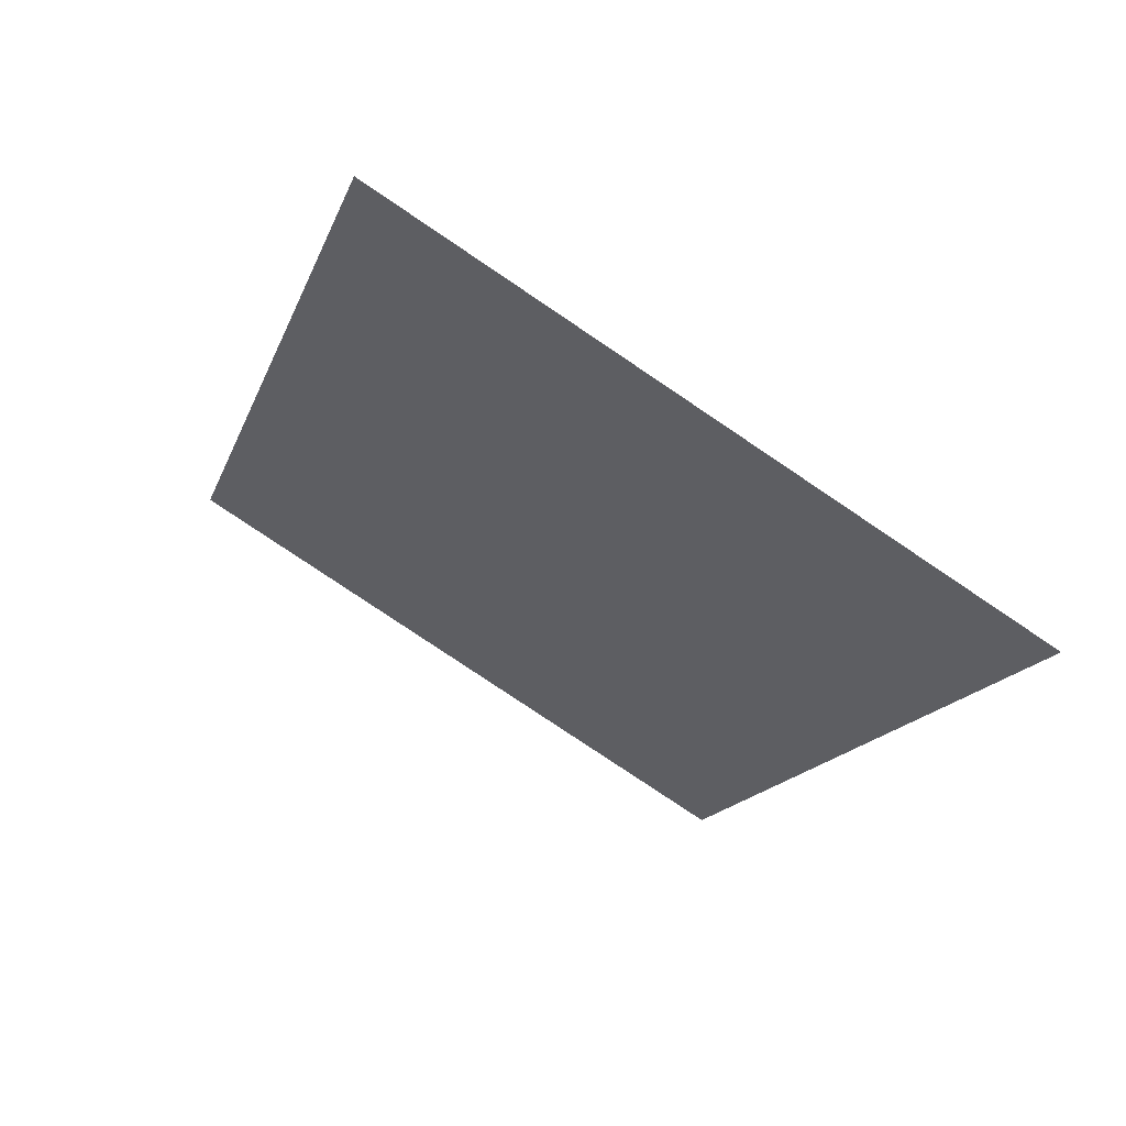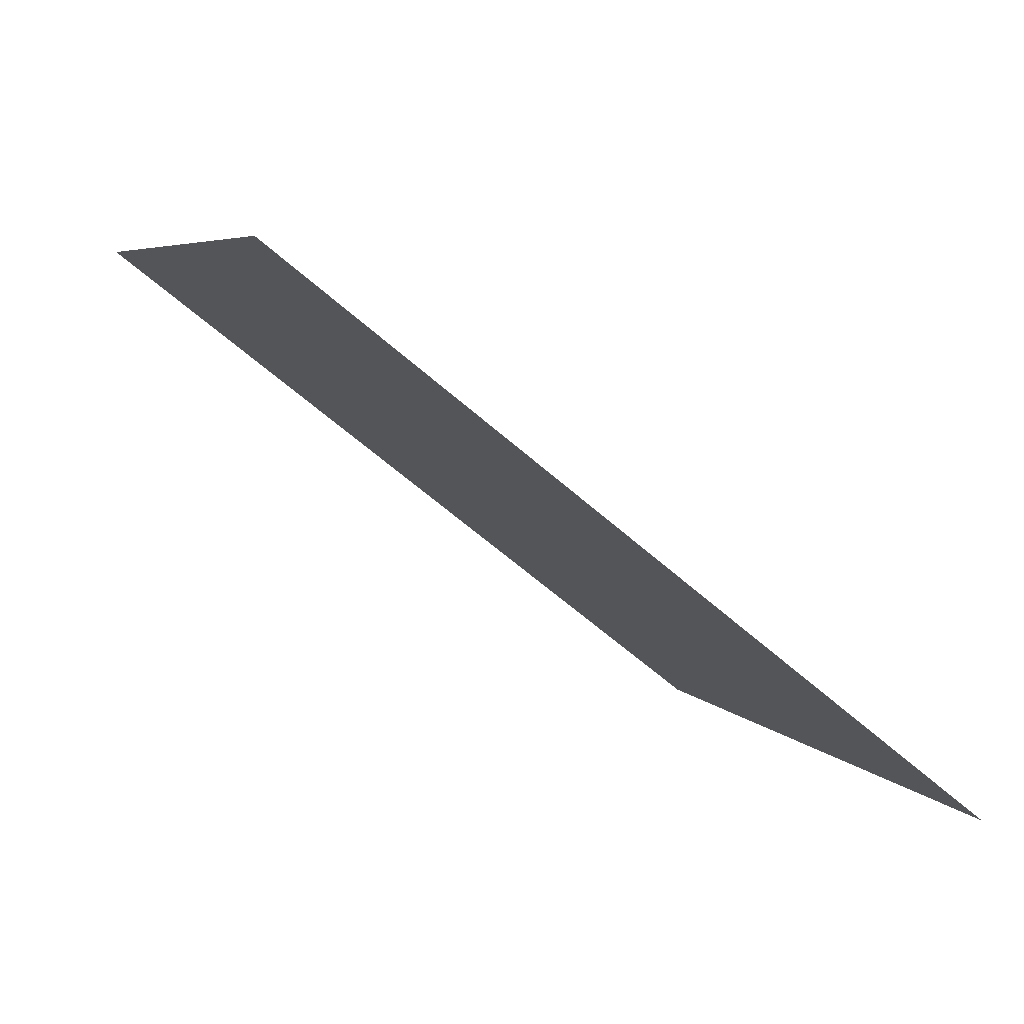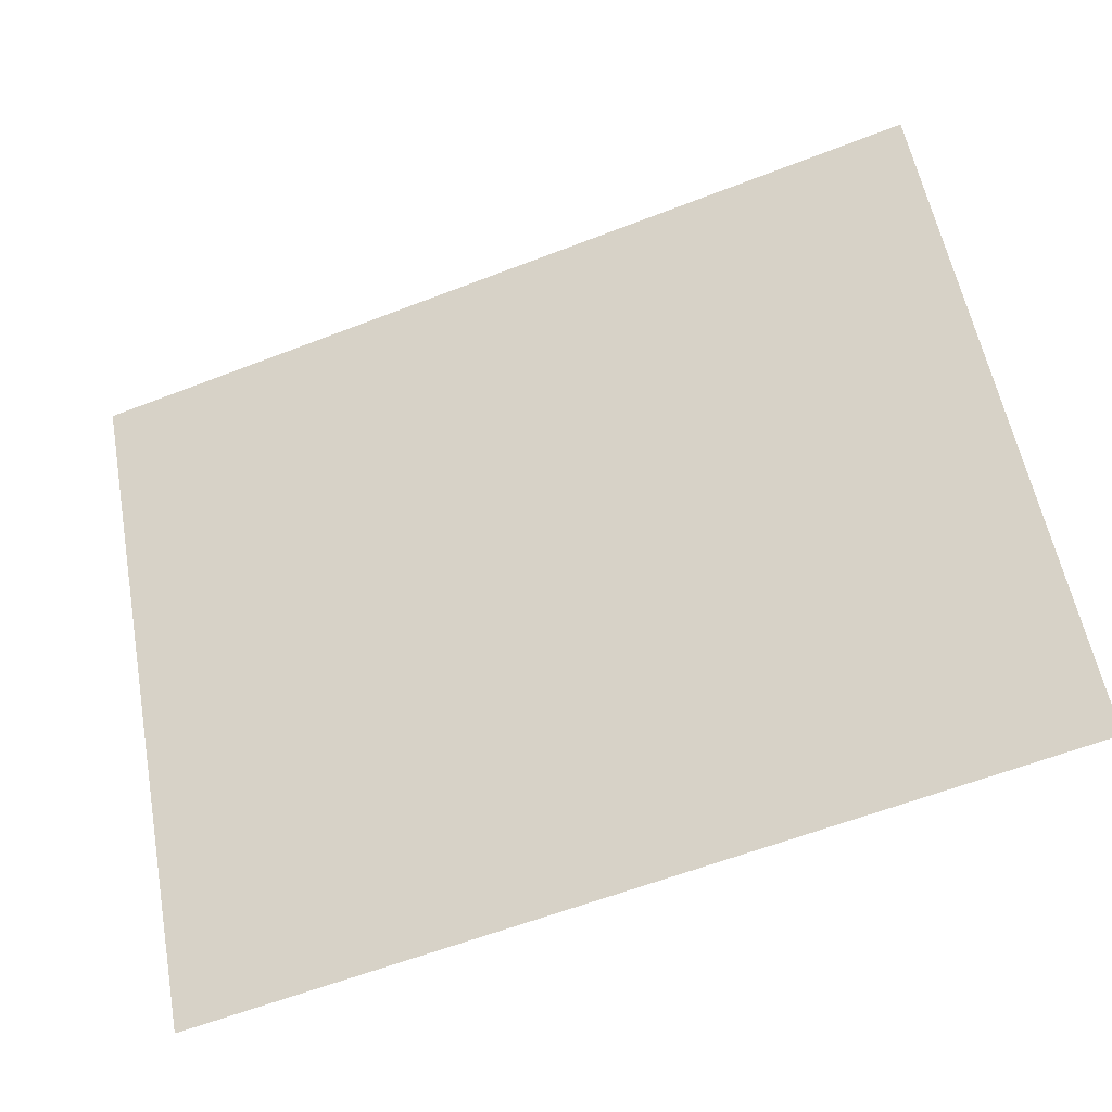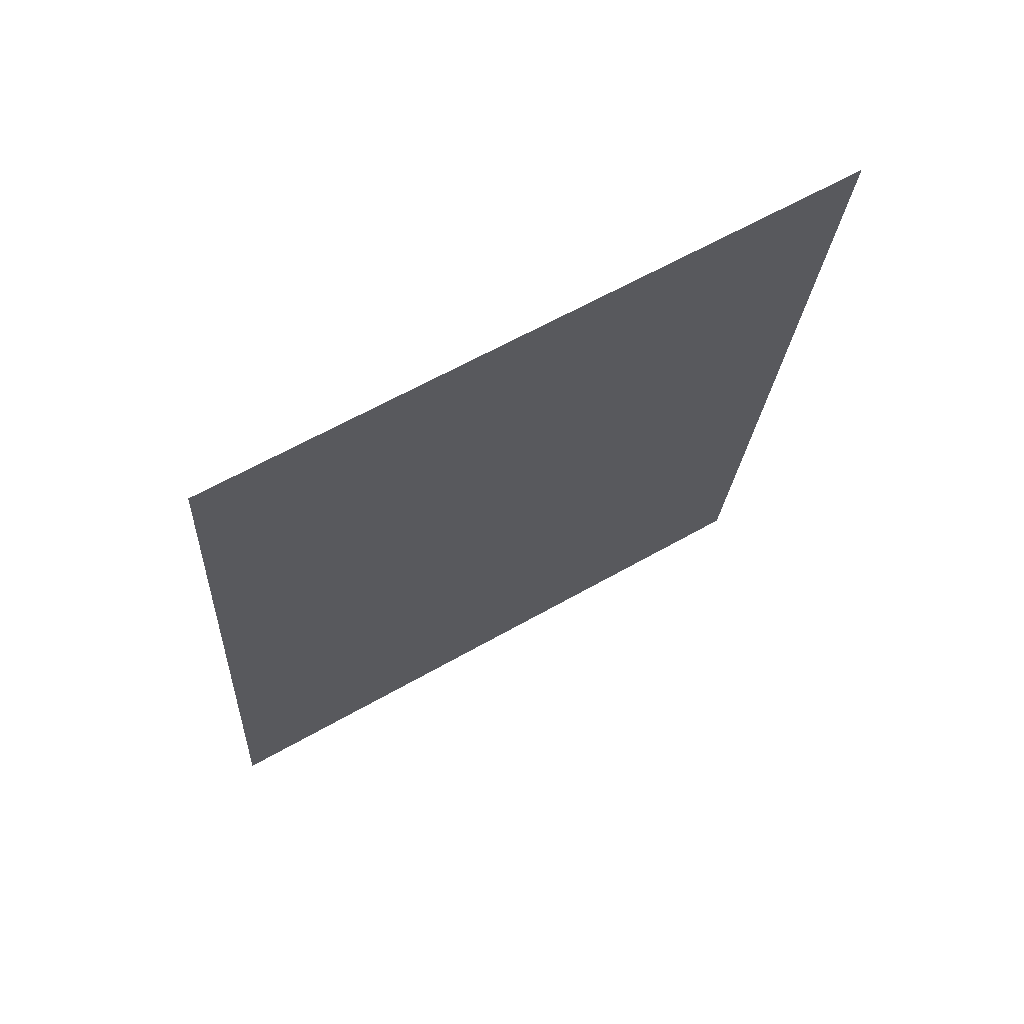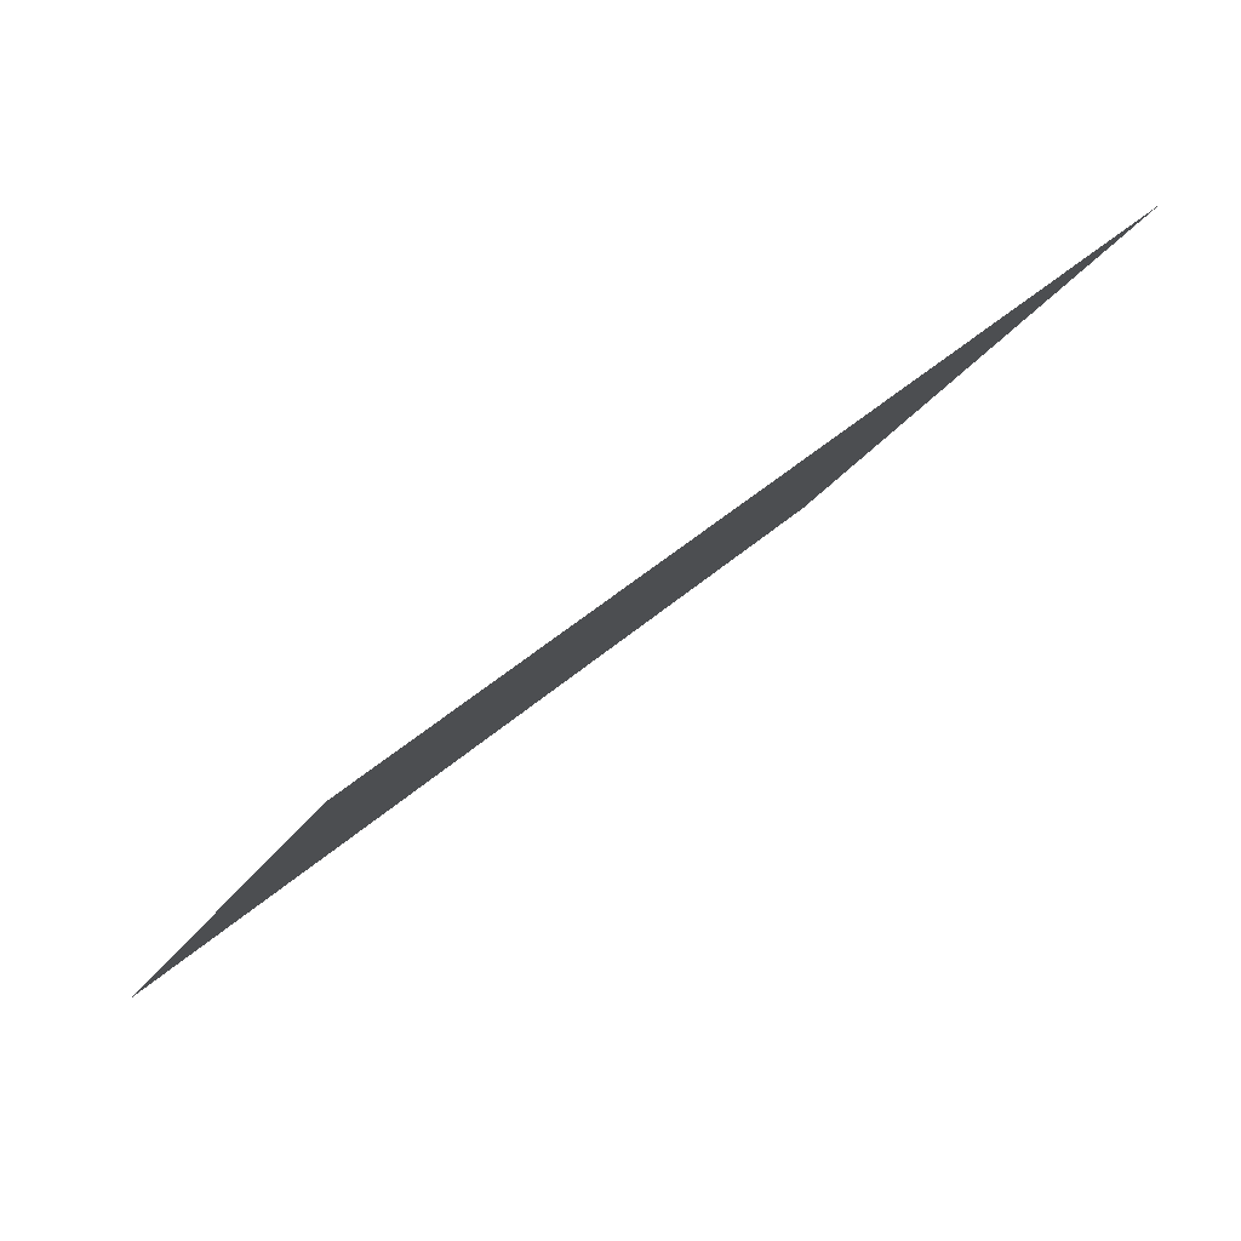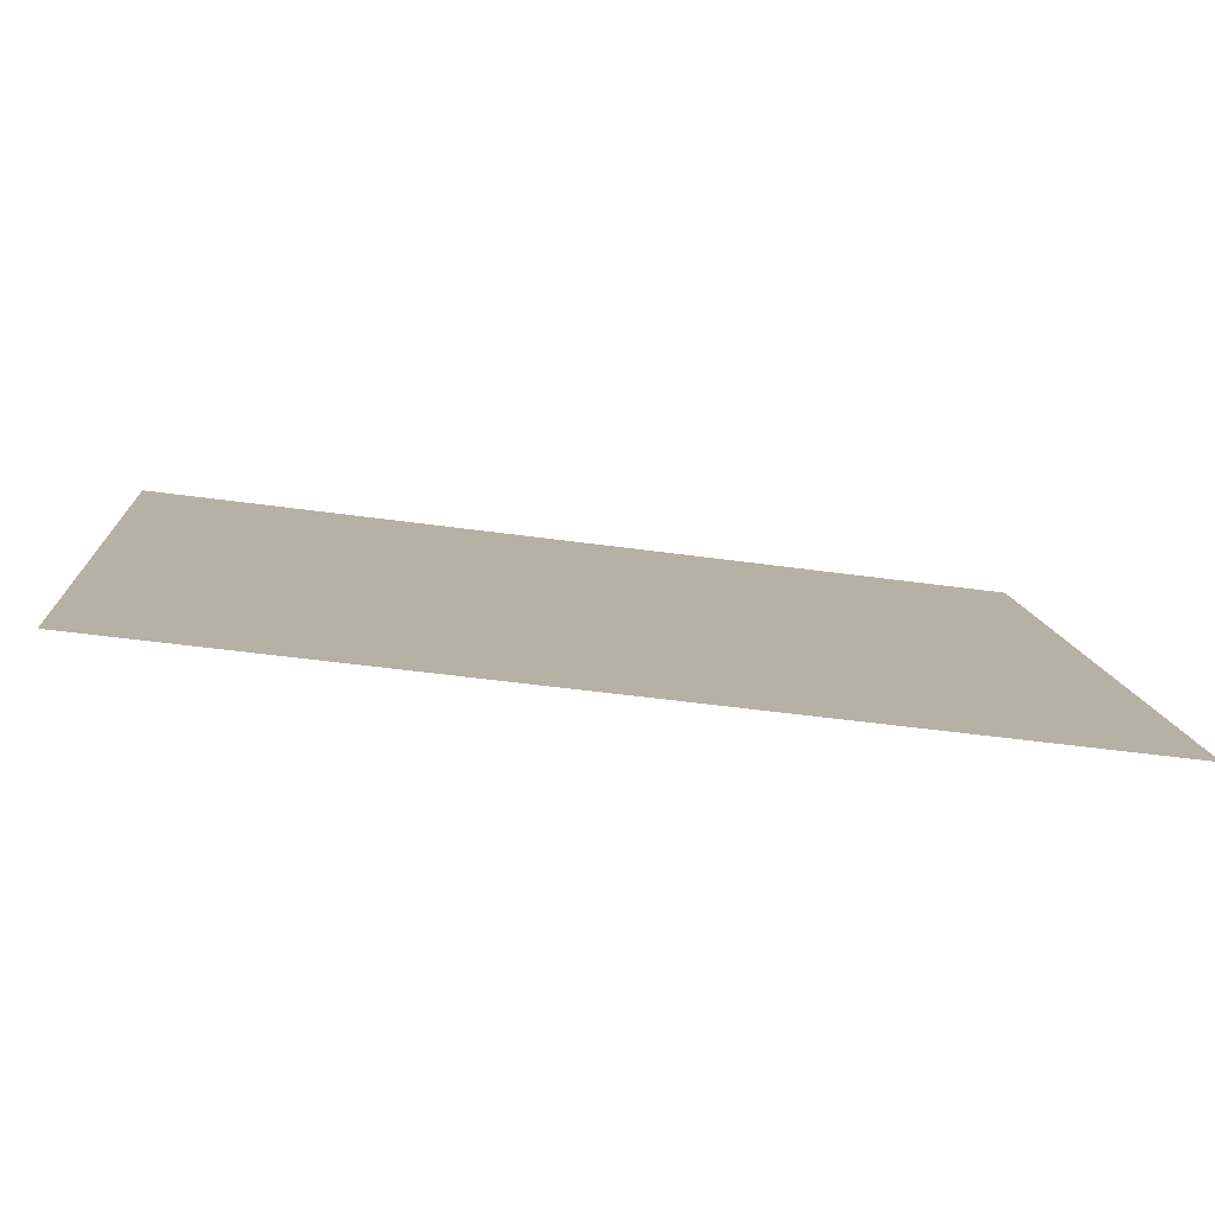
<metadata>
{"format":"obj","ext":"obj","renderer":"f3d","projection":"perspective","resolution":1024,"background":"white","views":[{"elev":-16.3,"azim":73.6,"up":"+Z"},{"elev":-60.9,"azim":-42.1,"up":"+Y"},{"elev":-61.1,"azim":-158.5,"up":"+Y"},{"elev":-22.4,"azim":-93.4,"up":"+Z"},{"elev":48.1,"azim":135.8,"up":"+Y"},{"elev":-49.5,"azim":-8.7,"up":"+Y"}]}
</metadata>
<code>
v 2.5 0.866 -0.5
v 0.8333 1.732 -1
v 0.8333 0.866 -0.5
v 2.5 -1.732 1
v 0.8333 -0.866 0.5
v 0.8333 -1.732 1
v 2.5 -0.866 0.5
v 0.8333 0 0
v 2.5 0 0
v -0.8333 0 0
v -2.5 0.866 -0.5
v -2.5 0 0
v -0.8333 0.866 -0.5
v -0.8333 -0.866 0.5
v -2.5 -0.866 0.5
v -0.8333 -1.732 1
v -2.5 -1.732 1
v -2.5 1.732 -1
v -0.8333 1.732 -1
v 2.5 1.732 -1
f 1 2 3
f 4 5 6
f 7 8 5
f 9 3 8
f 10 11 12
f 8 13 10
f 14 12 15
f 5 10 14
f 16 15 17
f 6 14 16
f 13 18 11
f 3 19 13
f 1 20 2
f 4 7 5
f 7 9 8
f 9 1 3
f 10 13 11
f 8 3 13
f 14 10 12
f 5 8 10
f 16 14 15
f 6 5 14
f 13 19 18
f 3 2 19

</code>
